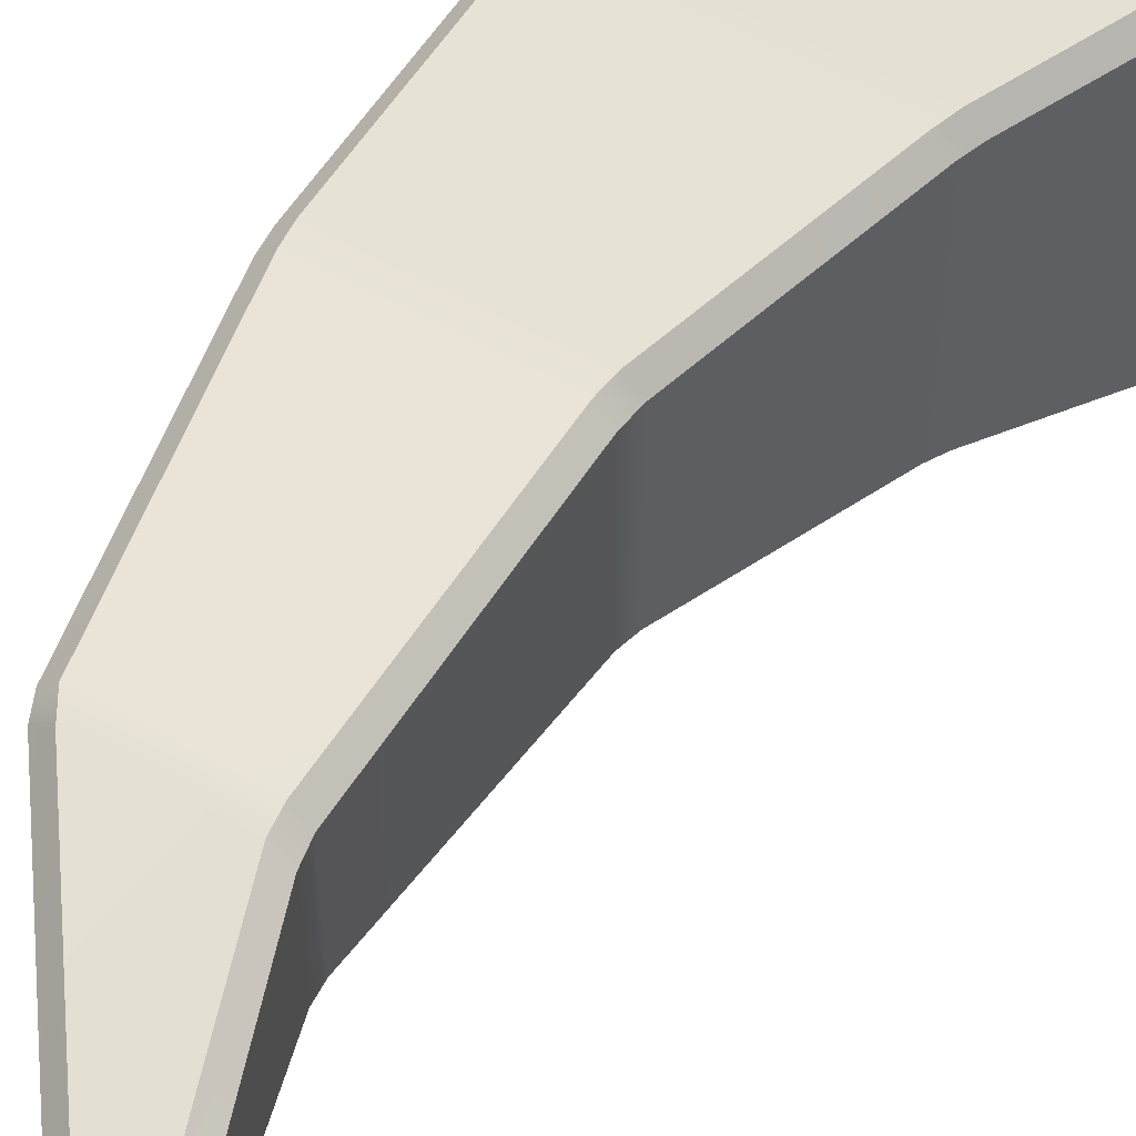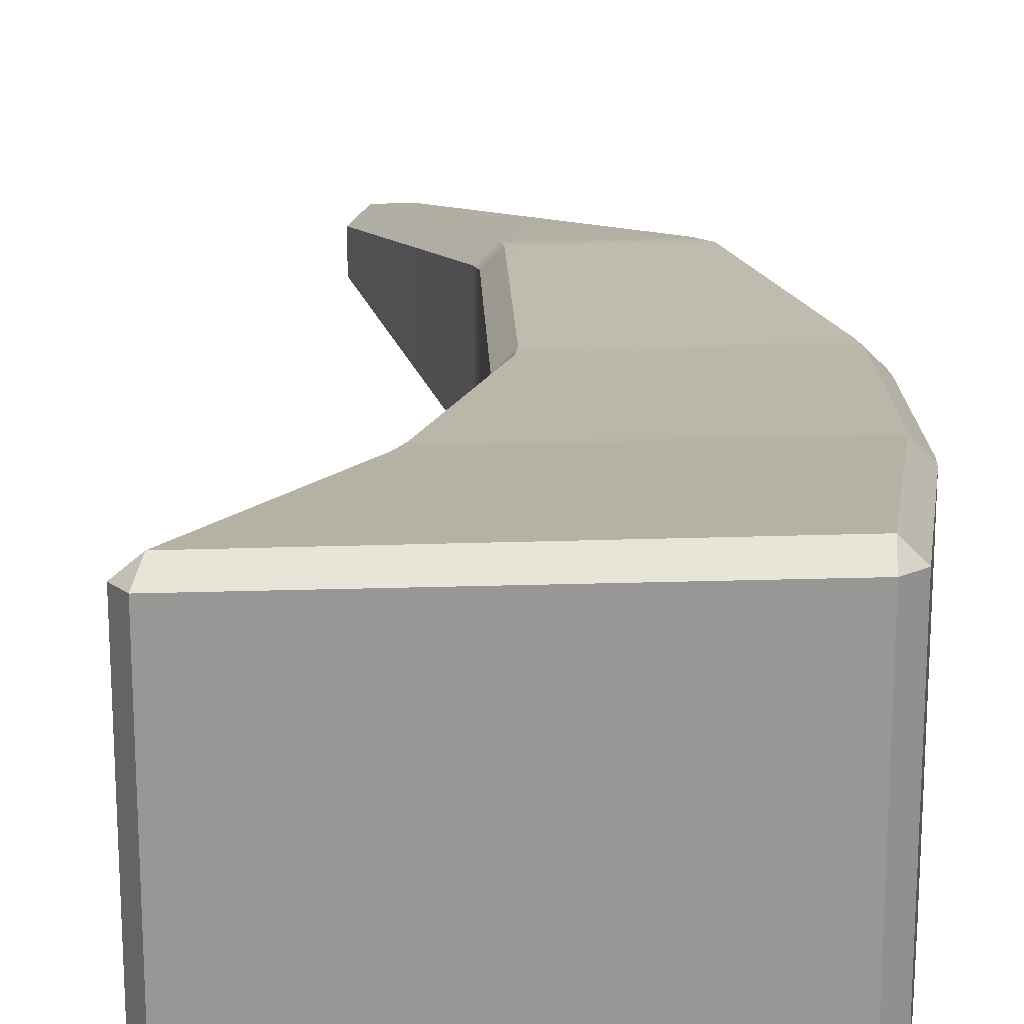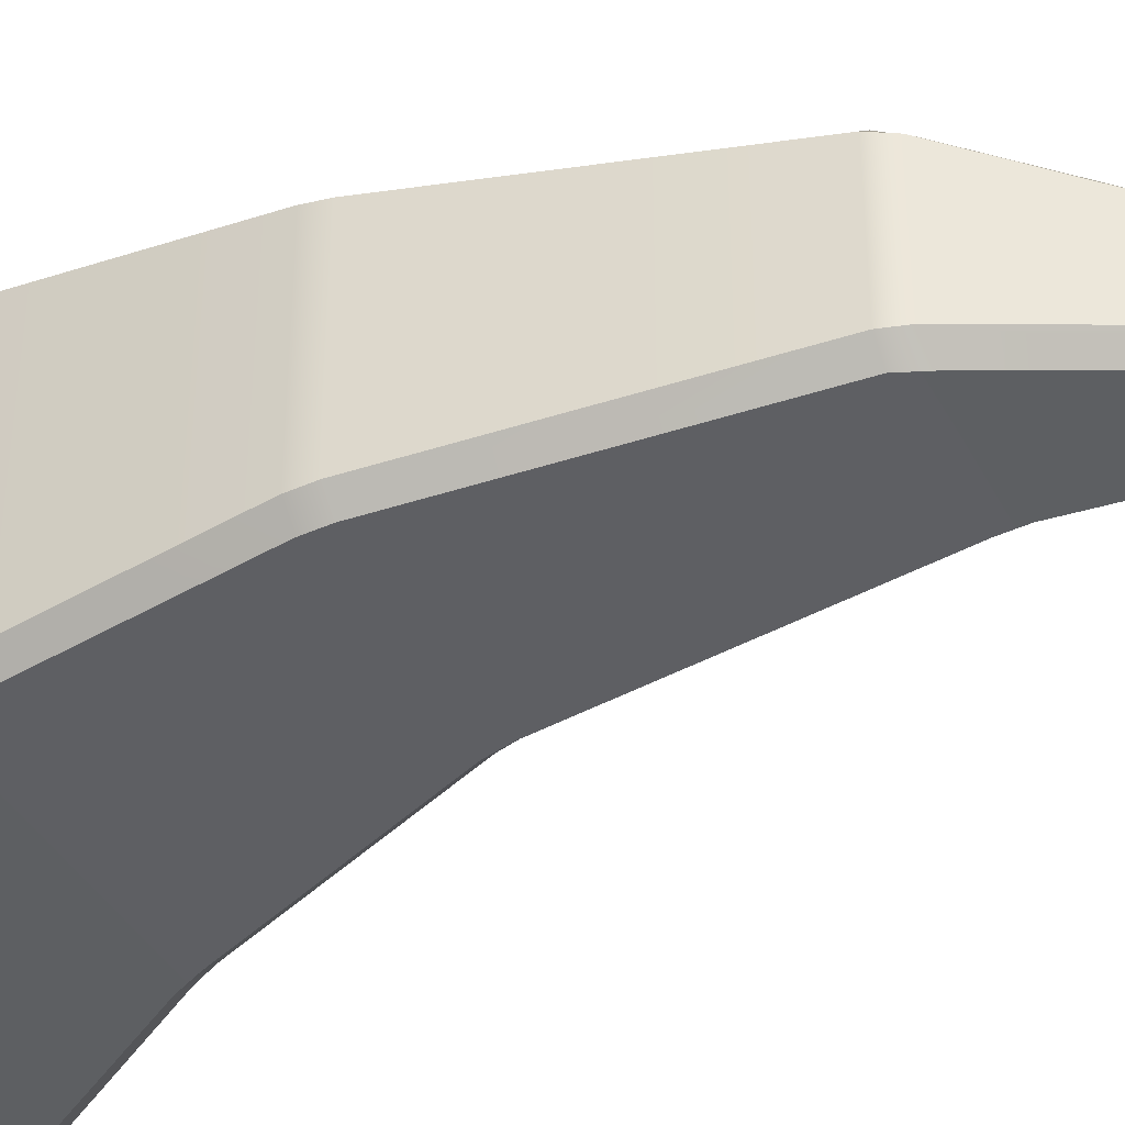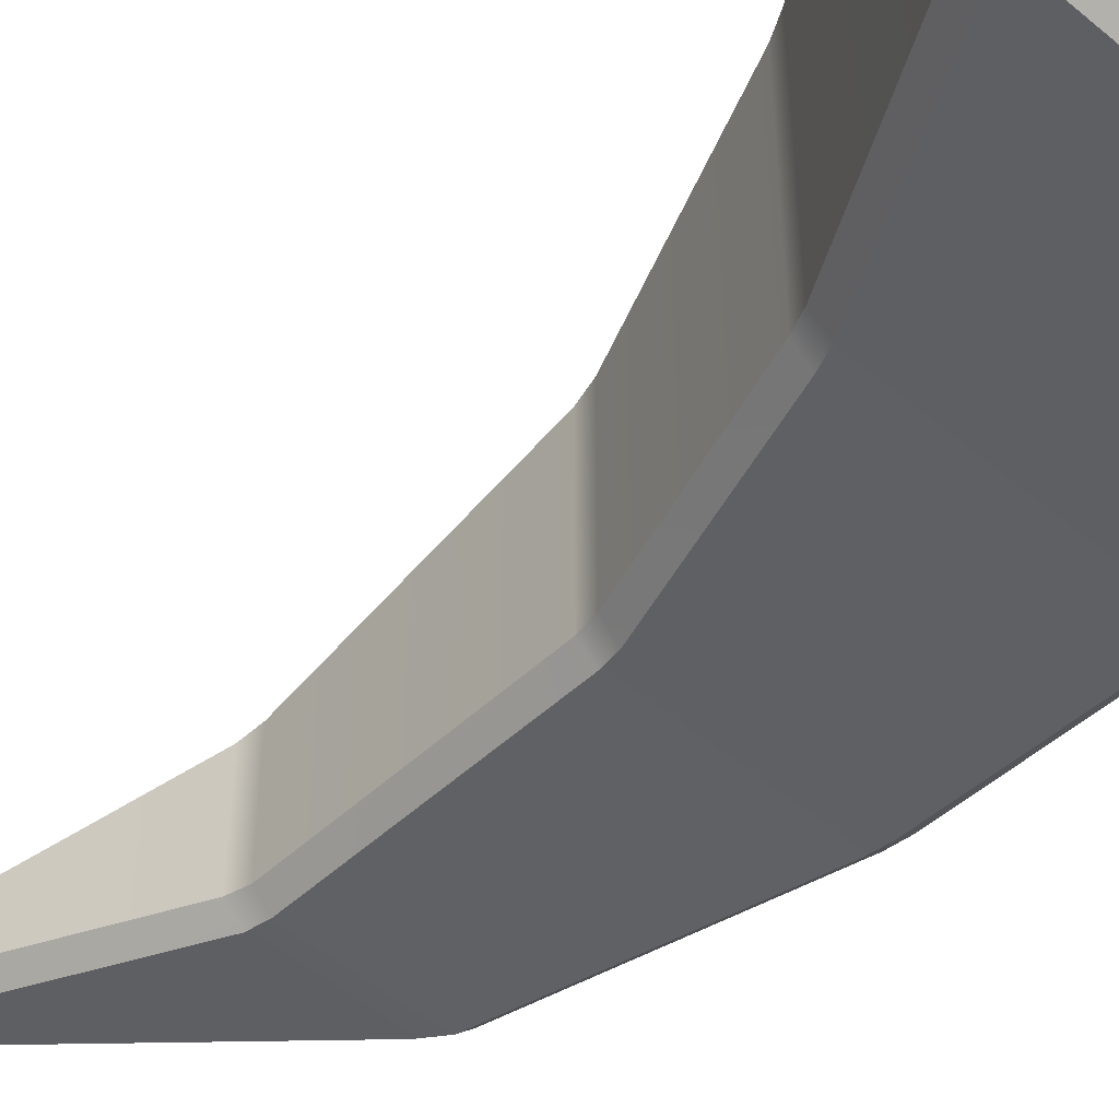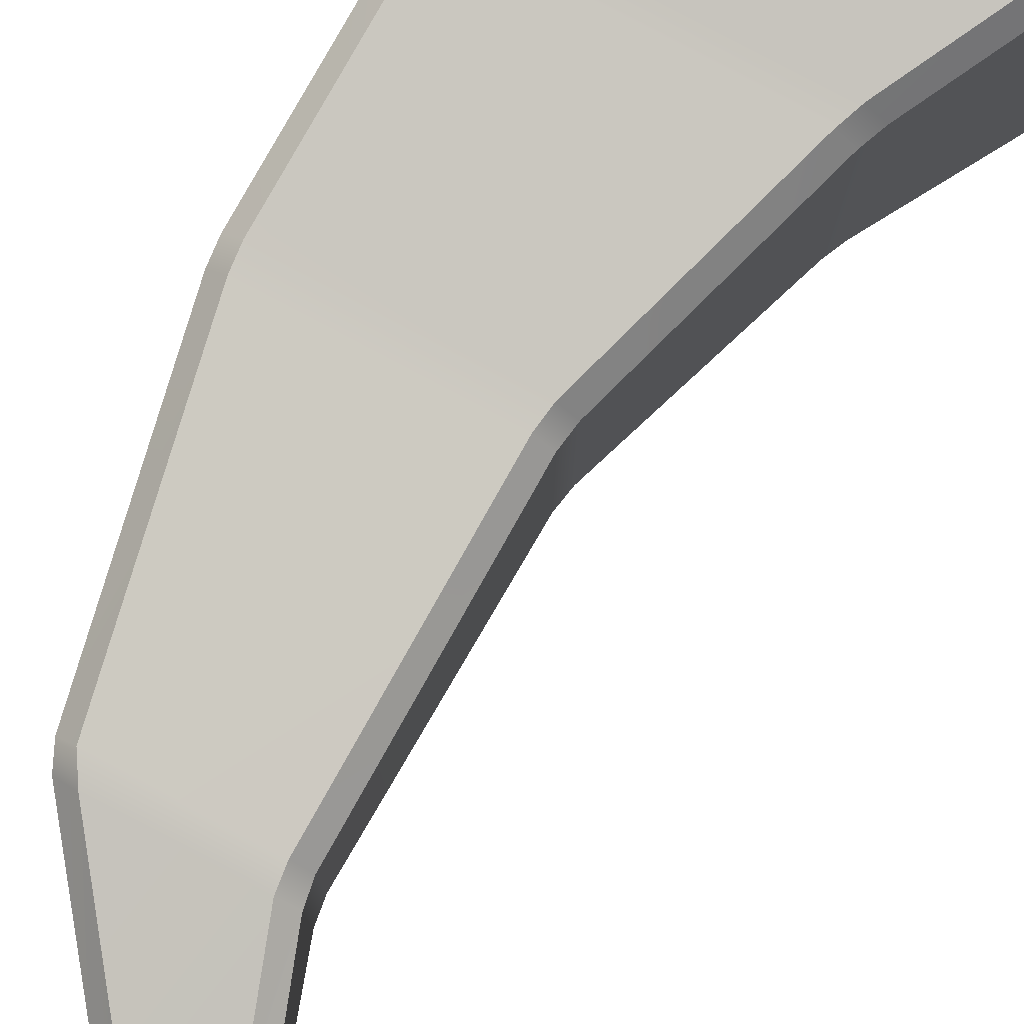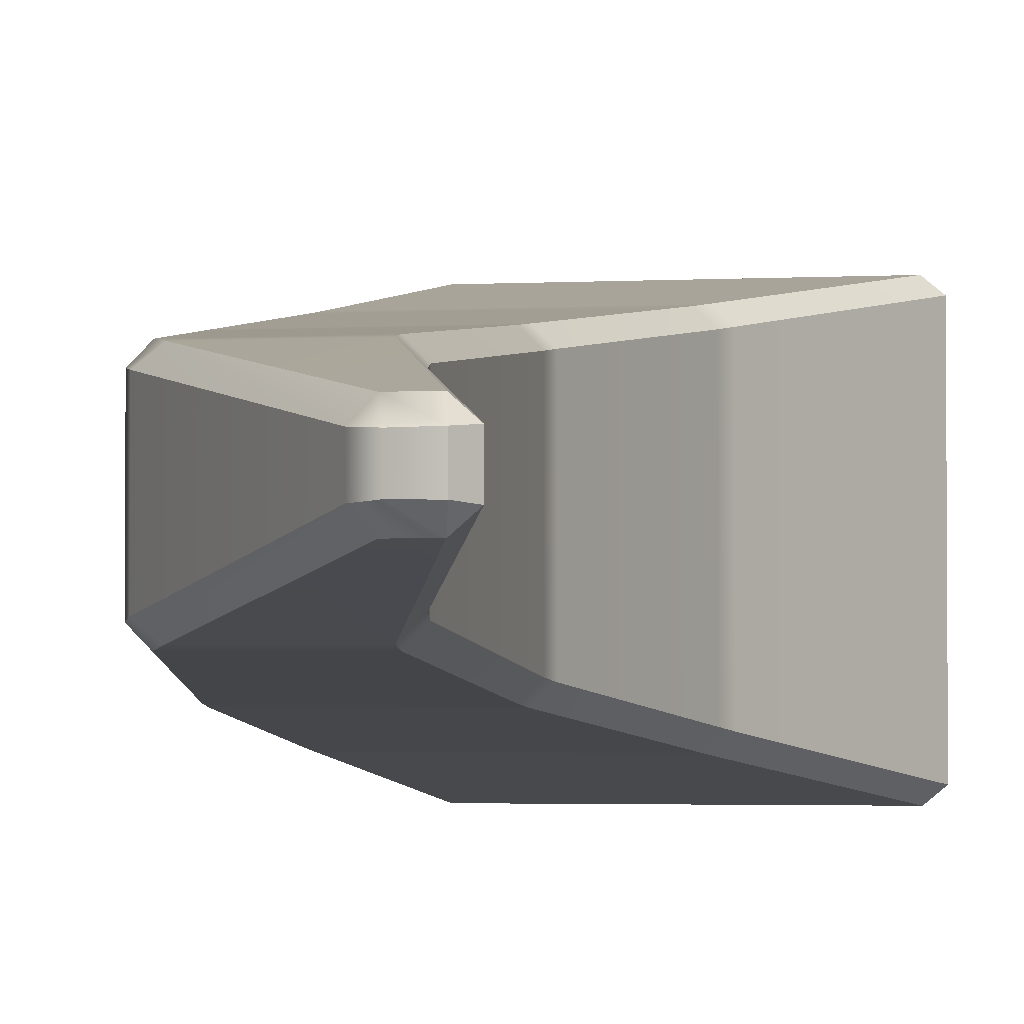
<metadata>
{"format":"obj","ext":"obj","renderer":"f3d","projection":"perspective","resolution":1024,"background":"white","views":[{"elev":53.1,"azim":-148.6,"up":"+Z"},{"elev":22.2,"azim":-3.6,"up":"+Z"},{"elev":-40.2,"azim":116.3,"up":"+Z"},{"elev":-50.5,"azim":-42.7,"up":"+Z"},{"elev":79.9,"azim":-152.0,"up":"+Z"},{"elev":-2.5,"azim":-168.7,"up":"+Z"}]}
</metadata>
<code>
g default
v 2.568 -0.7478 -0.1537
v 2.604 -0.6601 -0.09003
v 2.518 -0.6574 -0.1626
v 4.333 -0.6775 -0.1673
v 4.254 -0.6702 -0.08821
v 4.248 -0.7478 -0.1598
v 3.142 0.5006 -0.3722
v 3.099 0.4013 -0.3556
v 3.179 0.3961 -0.2801
v 3.222 0.5029 -0.2971
v 4.471 0.5027 -0.2971
v 4.456 0.3957 -0.28
v 4.536 0.3962 -0.3586
v 4.548 0.5036 -0.3752
v 3.222 0.5029 -1.703
v 3.179 0.3962 -1.72
v 3.099 0.4013 -1.644
v 3.142 0.5006 -1.628
v 4.548 0.5036 -1.625
v 4.536 0.3961 -1.641
v 4.456 0.3958 -1.72
v 4.471 0.5027 -1.703
v 2.518 -0.6574 -1.837
v 2.605 -0.6596 -1.91
v 2.568 -0.7478 -1.846
v 4.248 -0.7478 -1.84
v 4.254 -0.6698 -1.912
v 4.333 -0.6775 -1.833
v 3.489 1.607 -0.5272
v 3.47 1.5 -0.513
v 3.548 1.499 -0.4371
v 3.565 1.606 -0.4504
v 4.51 1.606 -0.4505
v 4.518 1.499 -0.4371
v 4.595 1.498 -0.5141
v 4.588 1.606 -0.5269
v 4.588 1.606 -1.473
v 4.595 1.498 -1.486
v 4.519 1.499 -1.563
v 4.51 1.606 -1.55
v 3.565 1.606 -1.55
v 3.548 1.499 -1.563
v 3.47 1.5 -1.487
v 3.489 1.607 -1.473
v 3.515 3.035 -0.6905
v 3.531 2.928 -0.6705
v 3.608 2.929 -0.5938
v 3.597 3.036 -0.6102
v 4.202 3.037 -0.6105
v 4.266 2.93 -0.5938
v 4.343 2.929 -0.6693
v 4.3 3.028 -0.6825
v 4.3 3.028 -1.317
v 4.343 2.929 -1.33
v 4.267 2.93 -1.406
v 4.202 3.037 -1.389
v 3.597 3.036 -1.39
v 3.608 2.929 -1.406
v 3.531 2.928 -1.329
v 3.515 3.035 -1.31
v 3.141 4.136 -0.9094
v 3.223 4.149 -0.835
v 3.203 4.22 -0.918
v 3.352 4.22 -0.9207
v 3.378 4.153 -0.8358
v 3.45 4.171 -0.914
v 3.352 4.22 -1.08
v 3.45 4.171 -1.086
v 3.378 4.153 -1.164
v 3.203 4.22 -1.082
v 3.224 4.149 -1.165
v 3.141 4.136 -1.091
g pCube4
f 1 3 23 25
f 2 1 6 5
f 3 2 9 8
f 4 6 26 28
f 5 4 13 12
f 7 10 31 30
f 8 7 18 17
f 10 9 12 11
f 11 14 35 34
f 14 13 20 19
f 15 18 43 42
f 16 15 22 21
f 17 16 24 23
f 19 22 39 38
f 21 20 28 27
f 25 24 27 26
f 29 32 47 46
f 30 29 44 43
f 32 31 34 33
f 33 36 51 50
f 36 35 38 37
f 37 40 55 54
f 40 39 42 41
f 41 44 59 58
f 45 48 62 61
f 46 45 60 59
f 48 47 50 49
f 49 52 66 65
f 52 51 54 53
f 53 56 69 68
f 56 55 58 57
f 57 60 72 71
f 61 63 70 72
f 63 62 65 64
f 64 66 68 67
f 67 69 71 70
f 2 5 12 9
f 63 64 67 70
f 16 21 27 24
f 25 26 6 1
f 4 28 20 13
f 23 3 8 17
f 10 11 34 31
f 14 19 38 35
f 22 15 42 39
f 18 7 30 43
f 32 33 50 47
f 36 37 54 51
f 40 41 58 55
f 44 29 46 59
f 48 49 65 62
f 52 53 68 66
f 56 57 71 69
f 60 45 61 72
f 1 2 3
f 4 5 6
f 7 8 9 10
f 11 12 13 14
f 15 16 17 18
f 19 20 21 22
f 23 24 25
f 26 27 28
f 29 30 31 32
f 33 34 35 36
f 37 38 39 40
f 41 42 43 44
f 45 46 47 48
f 49 50 51 52
f 53 54 55 56
f 57 58 59 60
f 61 62 63
f 64 65 66
f 67 68 69
f 70 71 72

</code>
